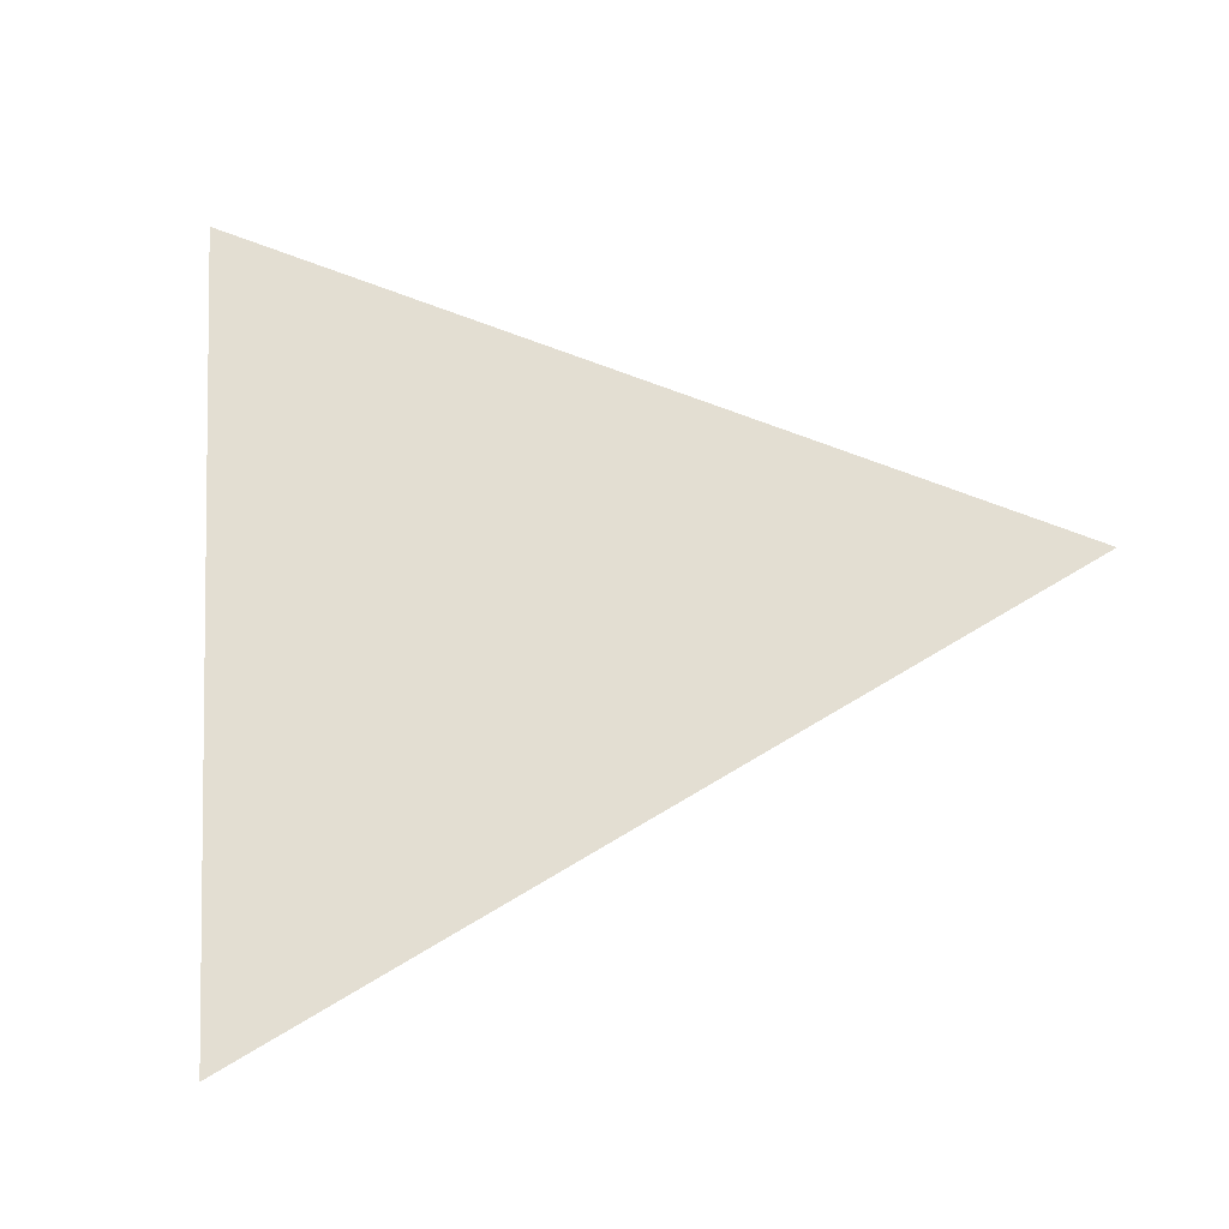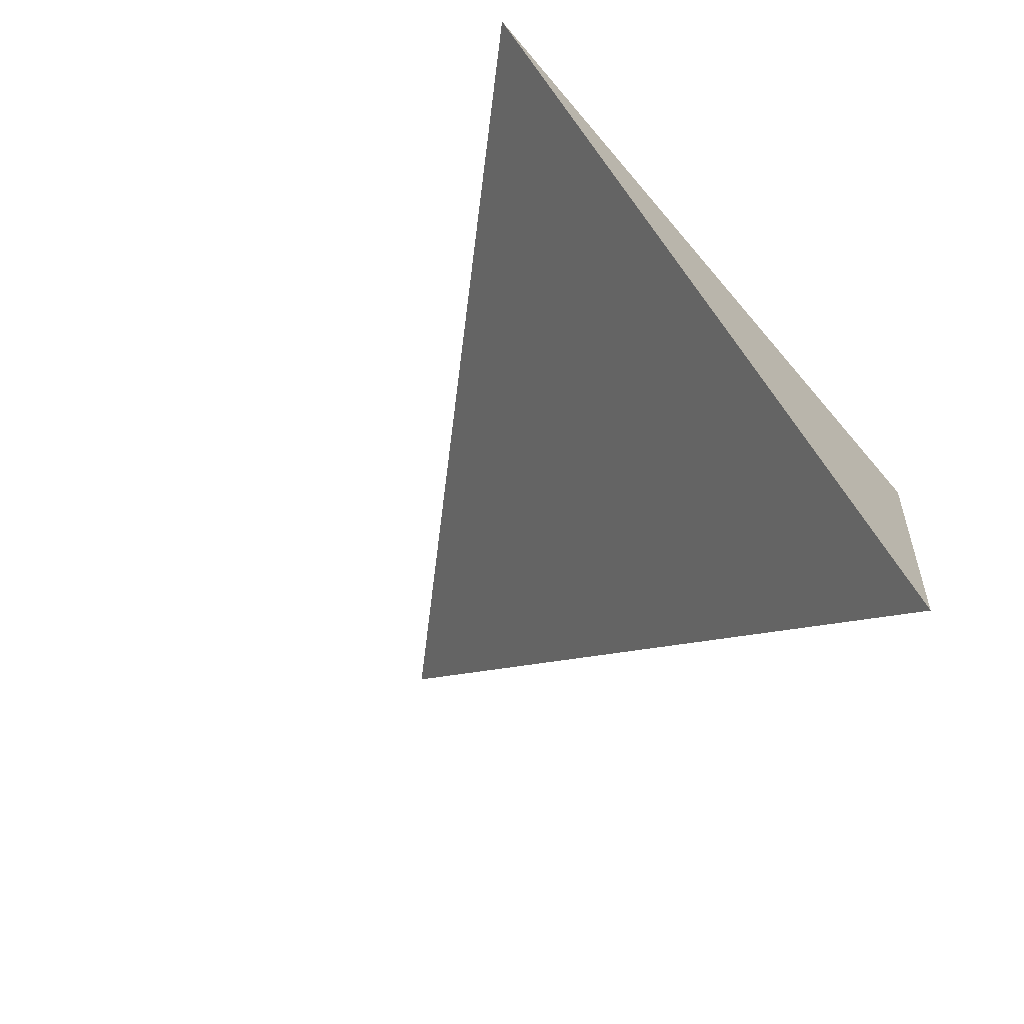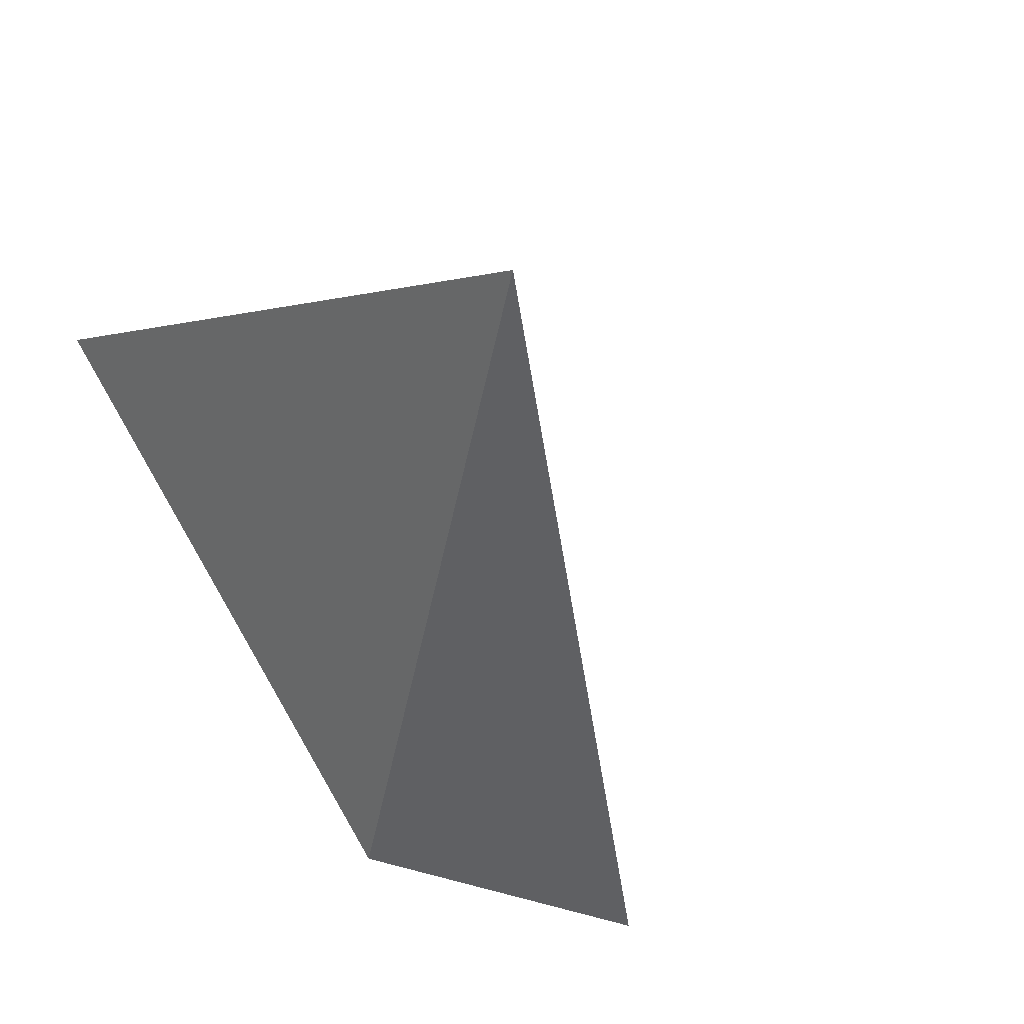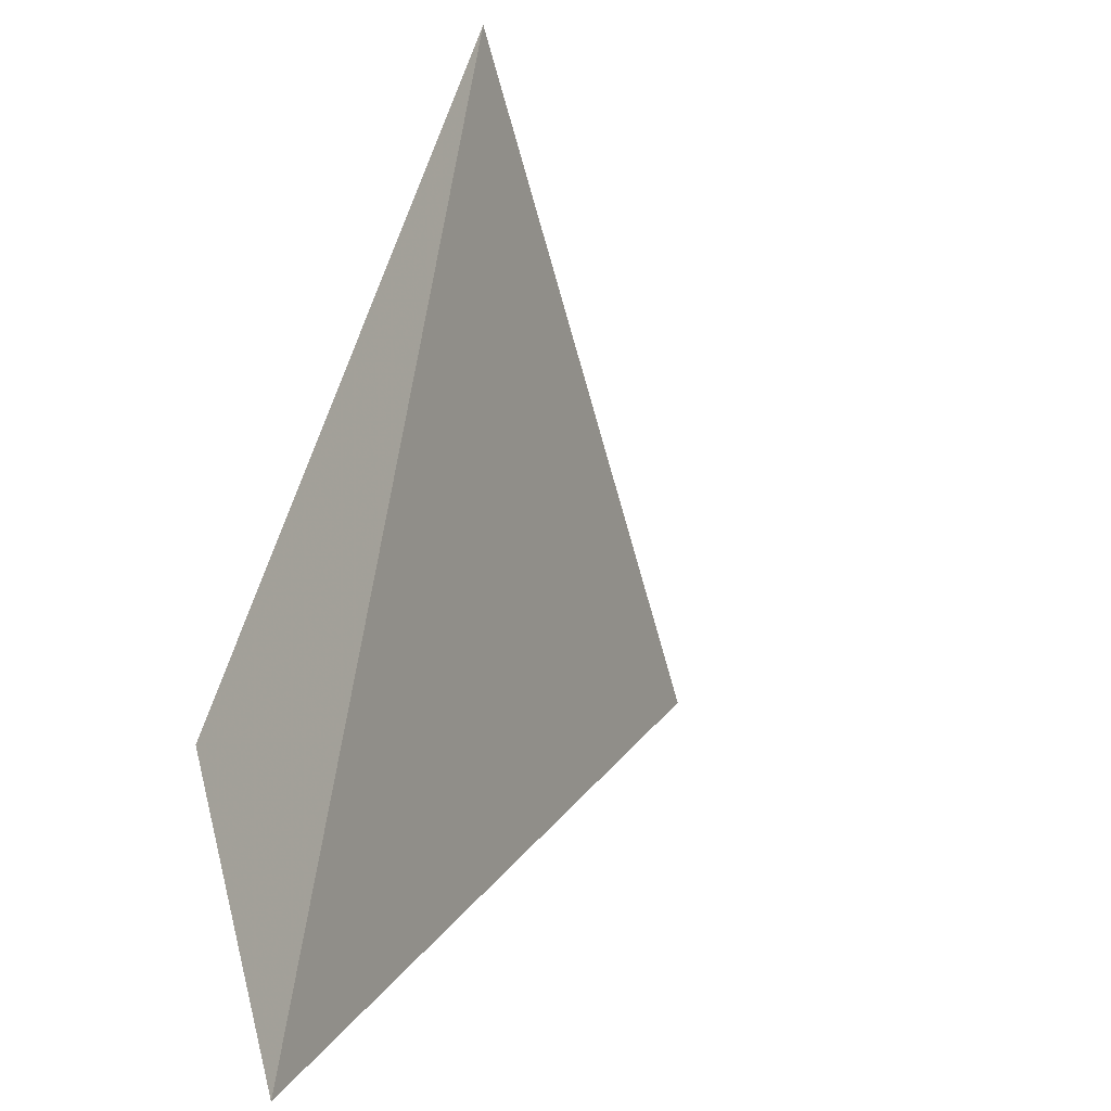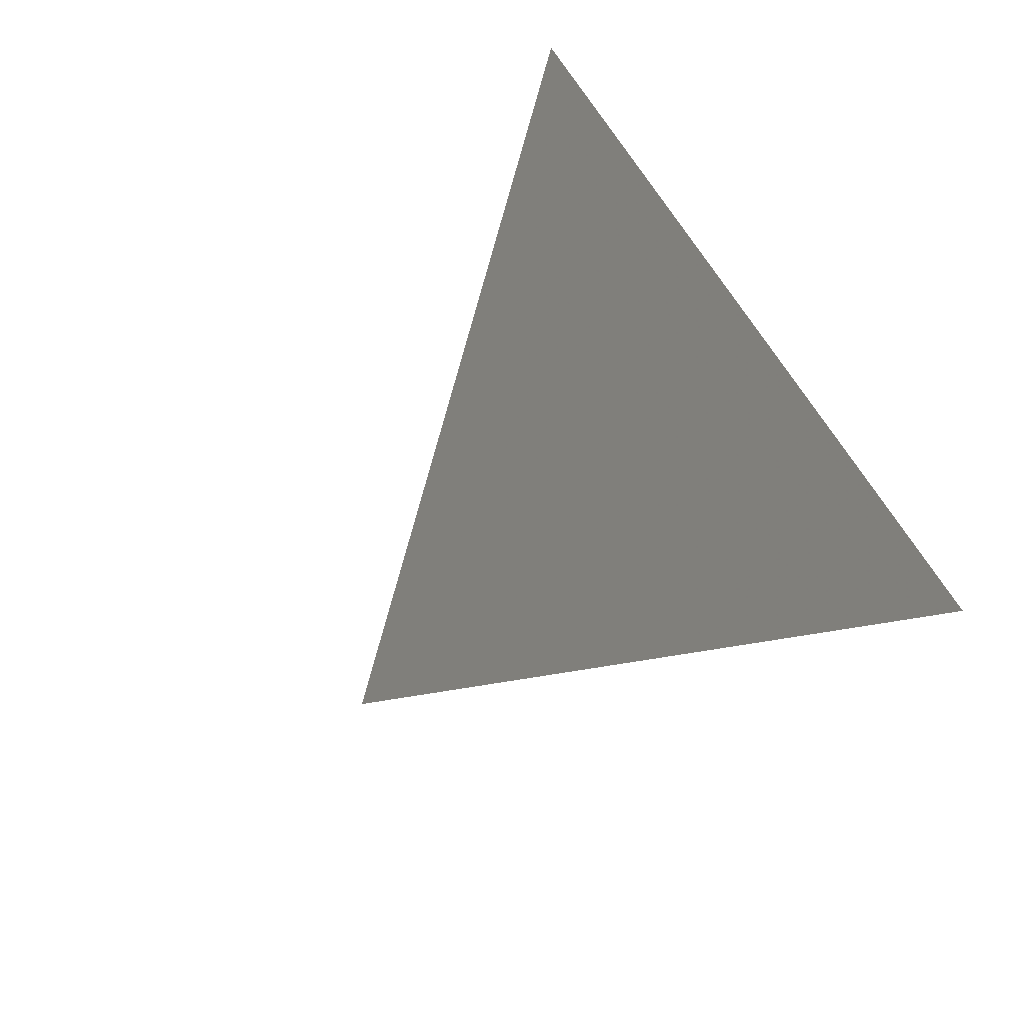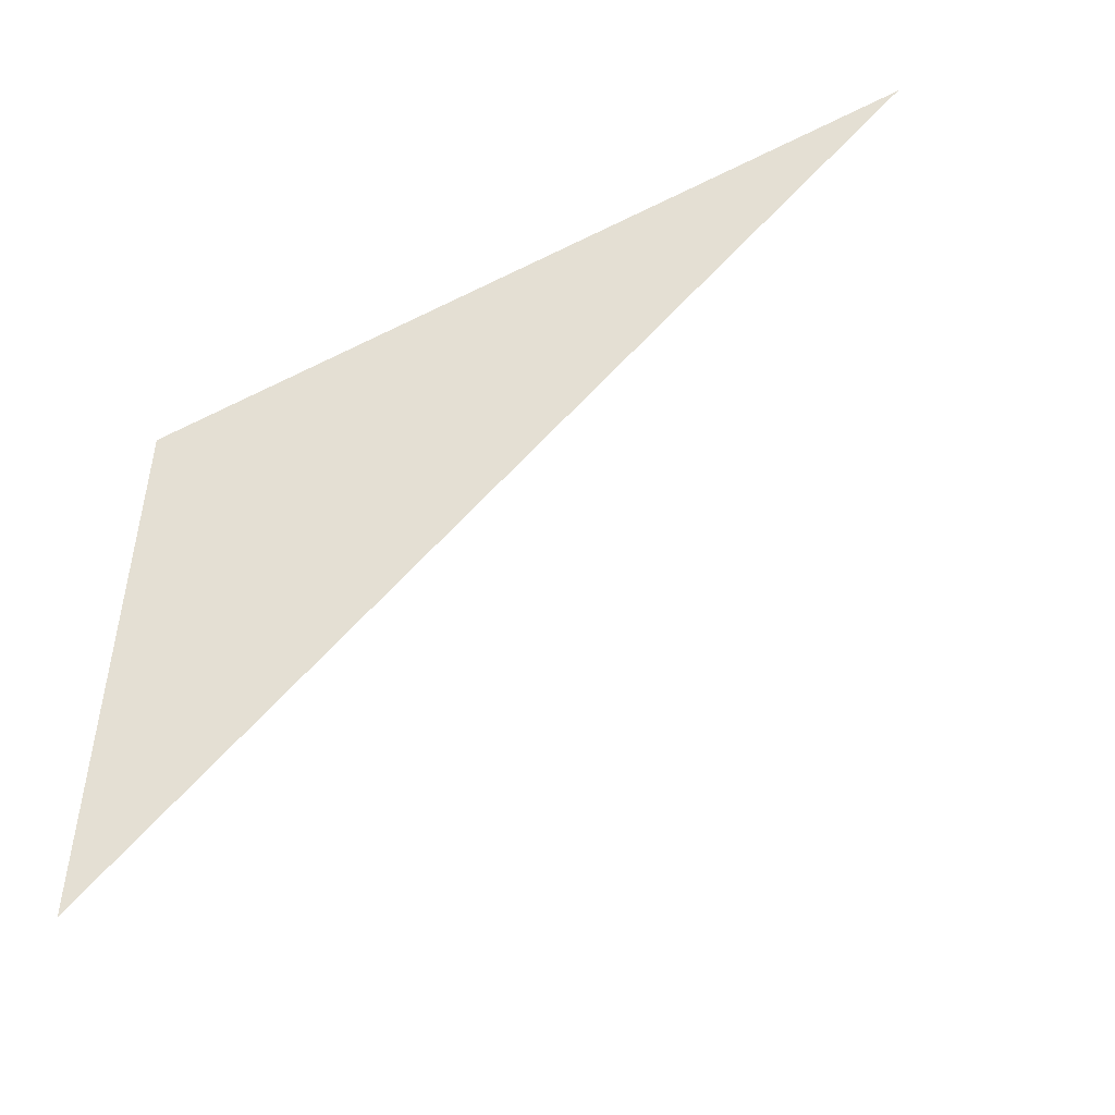
<metadata>
{"format":"obj","ext":"obj","renderer":"f3d","projection":"perspective","resolution":1024,"background":"white","views":[{"elev":27.1,"azim":100.8,"up":"+Y"},{"elev":-52.7,"azim":-134.9,"up":"+Z"},{"elev":-49.0,"azim":56.8,"up":"+Y"},{"elev":-72.5,"azim":67.4,"up":"+Z"},{"elev":-58.4,"azim":-144.0,"up":"+Z"},{"elev":-50.4,"azim":16.3,"up":"+Z"}]}
</metadata>
<code>
v 0.5319 0.1429 0.6283
v -0.09126 0.265 0.09383
v -0.01368 0.1408 0.4101
v 0.03992 0.5238 0.7563
f 2 1 3
f 3 1 4
f 4 1 2
f 4 2 3

</code>
